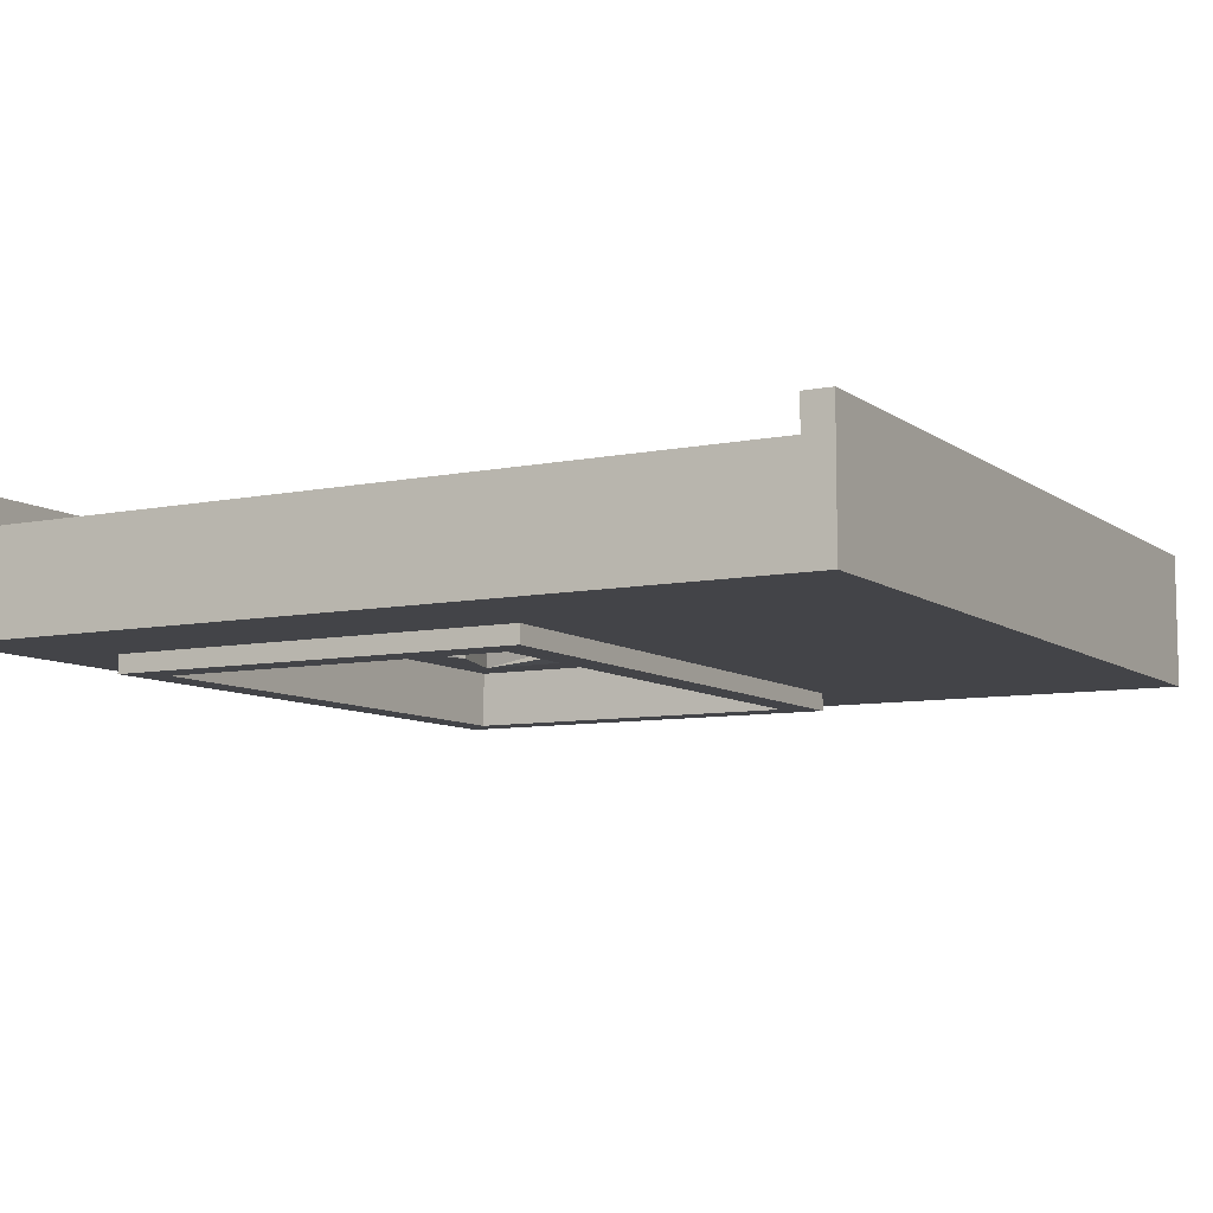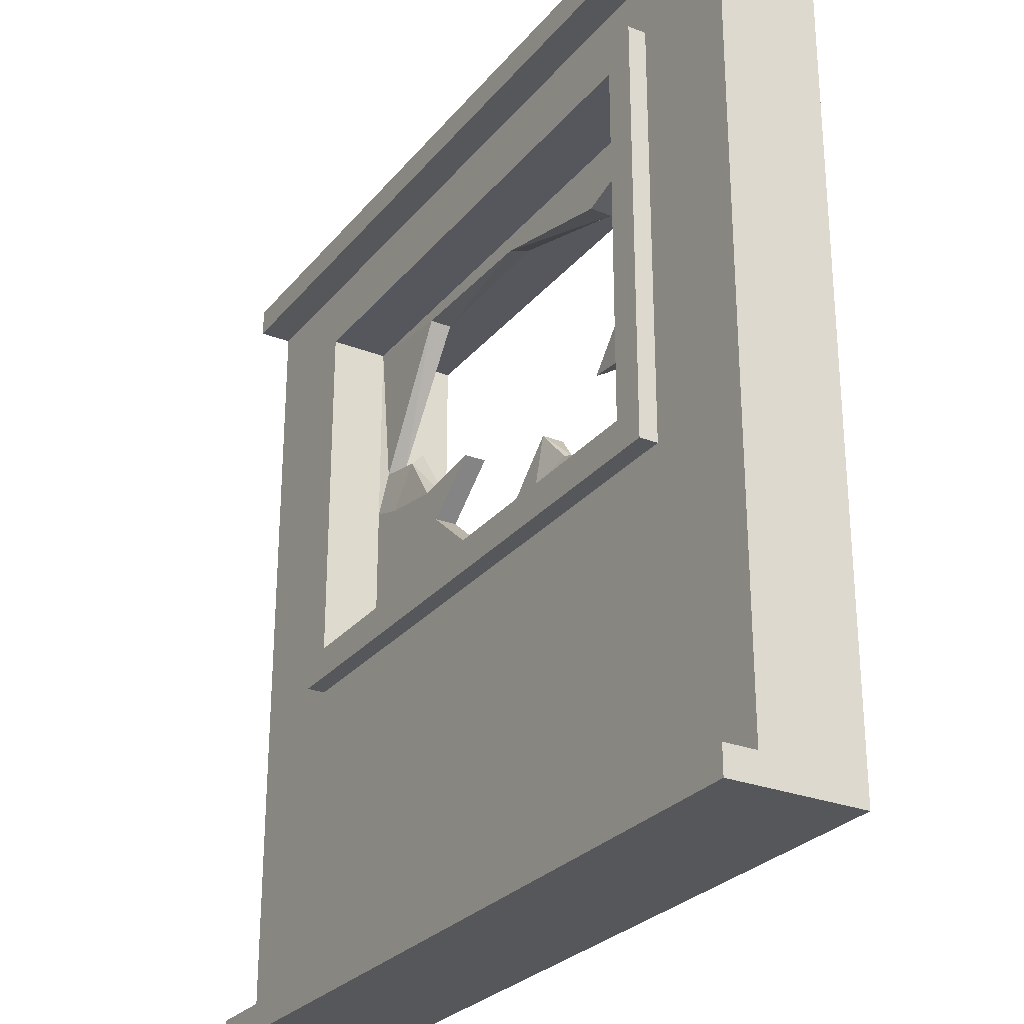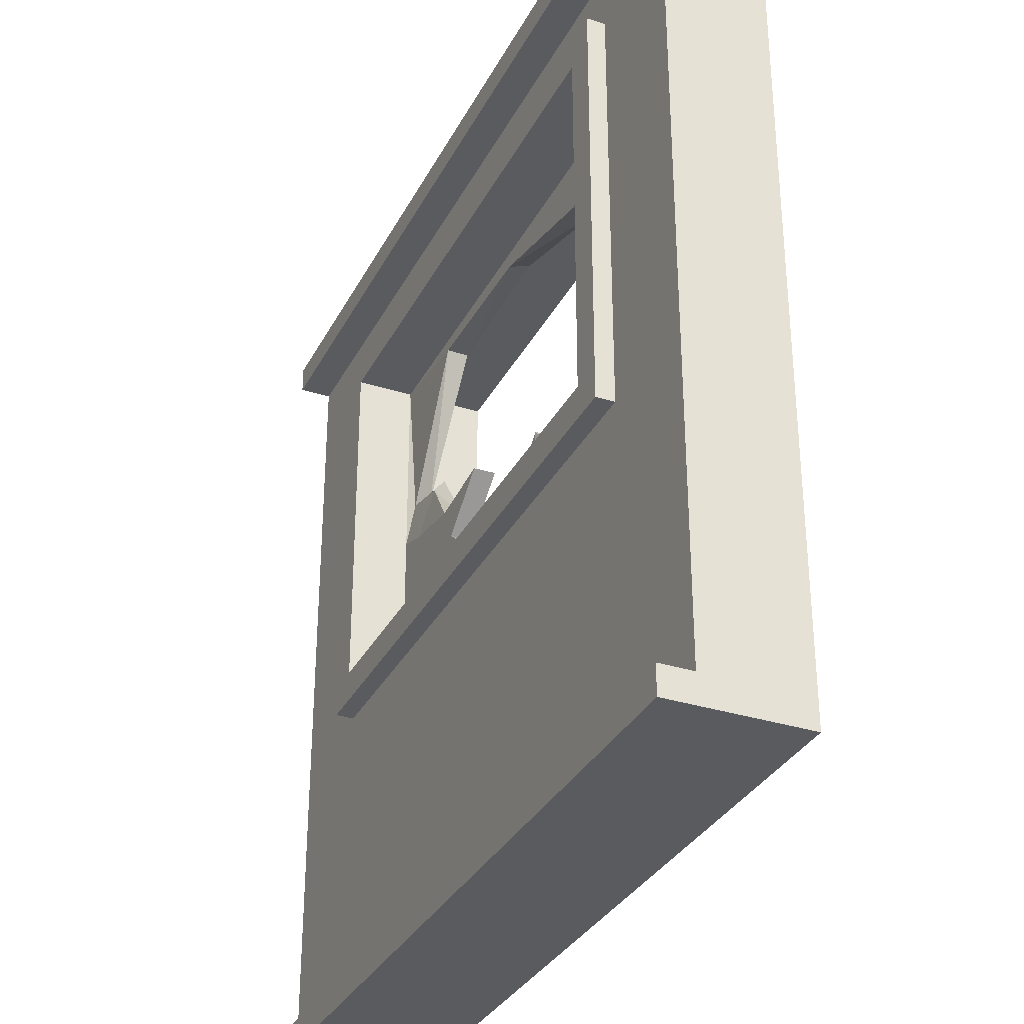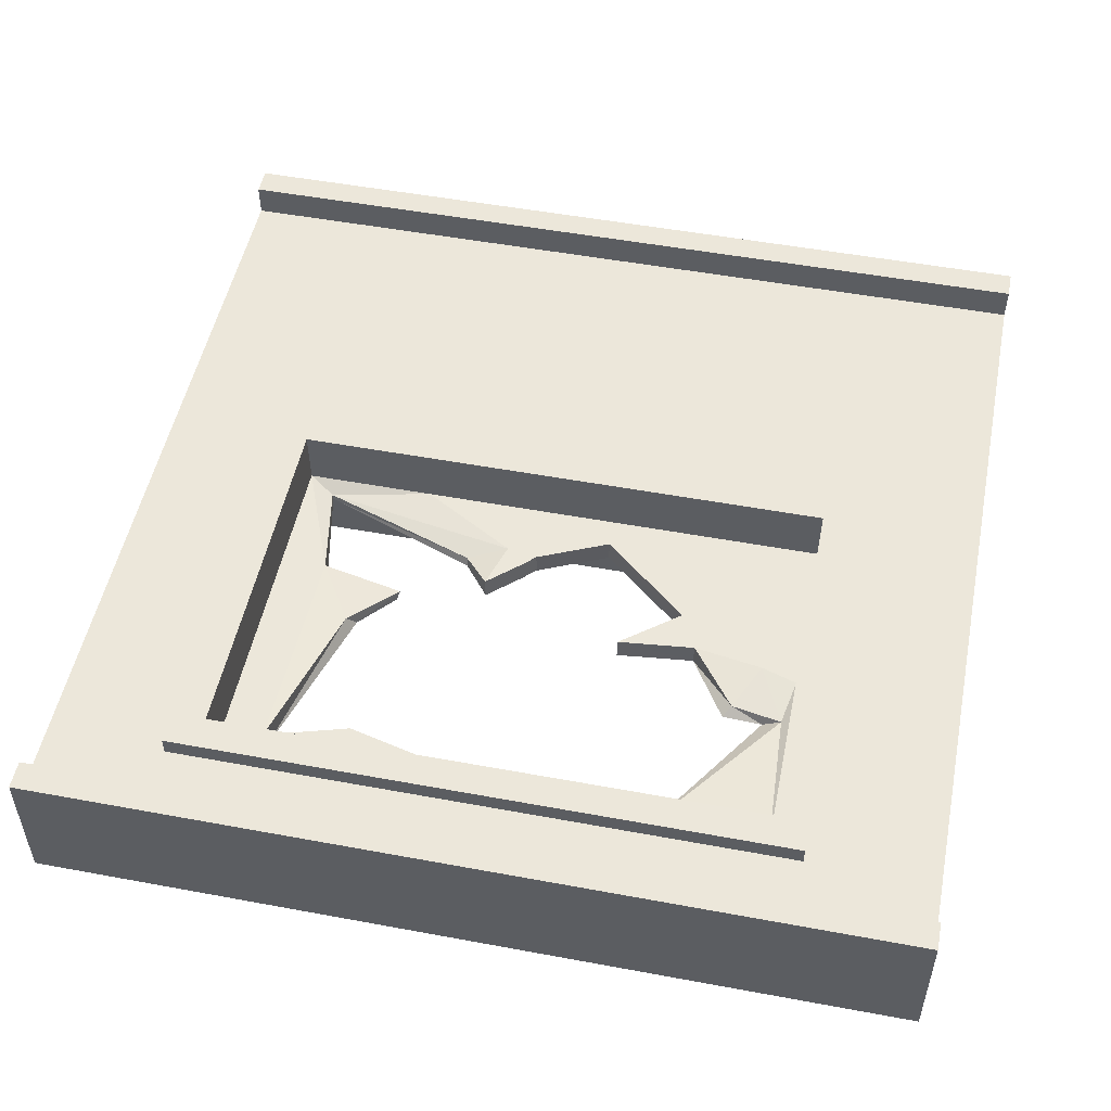
<metadata>
{"format":"obj","ext":"obj","renderer":"f3d","projection":"perspective","resolution":1024,"background":"white","views":[{"elev":-8.3,"azim":-60.9,"up":"+Z"},{"elev":-27.4,"azim":59.2,"up":"+Y"},{"elev":-32.7,"azim":66.1,"up":"+Y"},{"elev":51.3,"azim":-168.6,"up":"+Z"}]}
</metadata>
<code>
g wall_1_window_2_Mesh
v 1 2 -0.07602
v 1 2 -0.314
v -0.9999 2 -0.07602
v -0.9999 2 -0.314
v 1 0 -0.07602
v 1 0 -0.314
v -0.9999 0 -0.07602
v -0.9999 0 -0.314
v -0.9999 0.7923 -0.07602
v -0.9999 1.806 -0.07602
v -0.9999 1.806 -0.314
v -0.9999 0.7923 -0.314
v 1 1.806 -0.07602
v 1 0.7923 -0.07602
v 1 0.7923 -0.314
v 1 1.806 -0.314
v -0.5419 2 -0.07602
v 0.5421 2 -0.07602
v 0.5421 2 -0.314
v -0.5419 2 -0.314
v 0.3334 0 -0.07602
v -0.3333 0 -0.07602
v -0.3333 0 -0.314
v 0.3334 0 -0.314
v -0.4688 1.372 -0.2047
v 0.2094 1.053 -0.2046
v 0.4306 1.27 -0.2105
v 0.2104 1.045 -0.1856
v -0.703 1.799 -0.07602
v 0.725 1.799 -0.07602
v -0.703 0.8015 -0.07602
v 0.725 0.8015 -0.07602
v -0.9999 1.934 -0.07602
v 1 1.934 -0.314
v -0.9999 1.934 -0.314
v 1 1.934 -0.07602
v -0.5419 1.934 -0.07602
v 0.5421 1.934 -0.07602
v -0.5419 1.934 -0.314
v 0.5421 1.934 -0.314
v -0.9999 0.06572 -0.314
v 1 0.06572 -0.07602
v -0.9999 0.06572 -0.07602
v 1 0.06572 -0.314
v -0.3333 0.06572 -0.314
v 0.3334 0.06572 -0.314
v -0.3333 0.06572 -0.07602
v 0.3334 0.06572 -0.07602
v 0.5421 2 -0
v 1 2 -0
v -0.9999 1.934 0
v -0.9999 2 0
v -0.3333 0 0
v -0.9999 0 0
v 1 0.06572 -0
v 1 0 -0
v -0.5419 2 0
v 0.3334 0 -0
v -0.5419 1.934 0
v 0.5421 1.934 -0
v 1 1.934 -0
v -0.9999 0.06572 0
v -0.3333 0.06572 0
v 0.3334 0.06572 -0
v -0.6255 1.723 -0.0335
v 0.647 1.723 -0.03351
v -0.6255 0.8766 -0.0335
v 0.647 0.8766 -0.03351
v -0.703 1.799 -0.0335
v 0.725 1.799 -0.03351
v -0.703 0.8015 -0.0335
v 0.725 0.8015 -0.03351
v 0.4515 1.286 -0.1797
v -0.1954 1.234 -0.2211
v -0.4865 1.351 -0.1856
v -0.1964 1.234 -0.1691
v -0.7026 0.8011 -0.314
v 0.7246 0.8011 -0.314
v -0.7026 1.799 -0.314
v 0.7246 1.799 -0.314
v -0.7026 0.8011 -0.3568
v 0.7246 0.8011 -0.3568
v -0.7026 1.799 -0.3568
v 0.7246 1.799 -0.3568
v -0.6225 0.8779 -0.3568
v 0.6441 0.8779 -0.3568
v -0.6225 1.722 -0.3568
v 0.6441 1.722 -0.3568
v -0.9999 0.6668 -0.07602
v 1 0.6668 -0.314
v -0.4727 0.6668 -0.07602
v 0.4728 0.6668 -0.07602
v -0.9999 0.6668 -0.314
v 1 0.6668 -0.07602
v -0.4725 0.6668 -0.314
v 0.4726 0.6668 -0.314
v 0.6451 0.8775 -0.2211
v -0.6235 0.8775 -0.2211
v 0.6461 0.877 -0.1691
v -0.6245 0.877 -0.1691
v -0.6235 1.722 -0.2211
v 0.6451 1.722 -0.2211
v 0.6461 1.723 -0.1691
v -0.6245 1.723 -0.1691
v 0.5829 0.9134 -0.2024
v -0.3316 1.127 -0.2211
v 0.5839 0.913 -0.1878
v -0.3326 1.126 -0.1691
v -0.562 1.374 -0.2069
v 0.5489 1.653 -0.2211
v 0.5499 1.653 -0.1691
v -0.605 1.375 -0.1834
v 0 2 -0.07602
v 0 2 -0.314
v 0.01094 1.799 -0.314
v 0.01094 1.799 -0.07602
v 0 1.934 -0.314
v 0 1.934 -0.07602
v 0 2 -0
v 0 1.934 -0
v 0.01094 1.799 -0.03351
v 0.01072 1.723 -0.03351
v 0.01094 1.799 -0.3568
v 0.01072 1.722 -0.3568
v 0.04283 1.021 -0.1691
v 0.006939 1.684 -0.1691
v 0.07718 1.055 -0.1691
v -0.854 2 -0.314
v -0.7369 0 -0.07602
v -0.854 2 -0.07602
v -0.7369 0 -0.314
v -0.8495 0.7967 -0.314
v -0.8495 1.802 -0.314
v -0.8497 1.802 -0.07602
v -0.8497 0.7969 -0.07602
v -0.854 1.934 -0.314
v -0.854 1.934 -0.07602
v -0.7369 0.06572 -0.07602
v -0.7369 0.06572 -0.314
v -0.7369 0 0
v -0.854 2 0
v -0.854 1.934 0
v -0.7369 0.06572 0
v -0.8152 0.6668 -0.07602
v -0.8151 0.6668 -0.314
v 0.01072 1.723 -0.1691
v 0 0 -0.07602
v 0 0 -0.314
v 0.01094 0.8011 -0.314
v 0.01094 0.8015 -0.07602
v 0 0.06572 -0.07602
v 0 0.06572 -0.314
v 0 0 -0
v 0 0.06572 -0
v 0.01094 0.8015 -0.03351
v 0.01072 0.8766 -0.03351
v 0.01094 0.8011 -0.3568
v 0.01072 0.8779 -0.3568
v 0 0.6668 -0.07602
v 0 0.6668 -0.314
v 0.01072 0.877 -0.1691
v 0.04283 1.022 -0.2211
v 0.006939 1.702 -0.2211
v 0.07718 1.056 -0.2211
v 0.01072 0.8775 -0.2211
v 0.01072 1.722 -0.2211
v -0.9999 1.274 -0.07602
v -0.9999 1.274 -0.314
v -0.703 1.275 -0.07602
v -0.7026 1.275 -0.314
v -0.703 1.275 -0.0335
v -0.6255 1.275 -0.0335
v -0.7026 1.275 -0.3568
v -0.6225 1.275 -0.3568
v -0.8495 1.274 -0.314
v -0.8497 1.274 -0.07602
v 1 1.274 -0.07602
v 1 1.274 -0.314
v 0.725 1.275 -0.07602
v 0.7246 1.275 -0.314
v 0.725 1.275 -0.03351
v 0.647 1.275 -0.03351
v 0.7246 1.275 -0.3568
v 0.6441 1.275 -0.3568
v -0.3759 1.215 -0.2211
v 0.5376 1.148 -0.2211
v 0.3531 1.188 -0.2059
v -0.5394 1.241 -0.2211
v 0.6451 1.285 -0.2211
v -0.6235 1.276 -0.2211
v 0.5385 1.148 -0.1691
v -0.5403 1.241 -0.1691
v 0.3448 1.178 -0.1843
v -0.3769 1.215 -0.1691
v -0.6245 1.269 -0.1691
v 0.6461 1.266 -0.1691
v -0.123 0.9468 -0.2211
v -0.3705 1.693 -0.2211
v -0.271 2 -0.314
v -0.271 2 -0.07602
v -0.3458 1.799 -0.314
v -0.346 1.799 -0.07602
v -0.271 1.934 -0.314
v -0.271 1.934 -0.07602
v -0.271 2 0
v -0.271 1.934 0
v -0.346 1.799 -0.0335
v -0.3074 1.723 -0.0335
v -0.3458 1.799 -0.3568
v -0.3059 1.722 -0.3568
v -0.1666 0 -0.07602
v -0.1666 0 -0
v -0.1666 0 -0.314
v -0.3458 0.8011 -0.314
v -0.346 0.8015 -0.07602
v -0.1666 0.06572 -0.07602
v -0.1666 0.06572 -0.314
v -0.1666 0.06572 -0
v -0.346 0.8015 -0.0335
v -0.3074 0.8766 -0.0335
v -0.3458 0.8011 -0.3568
v -0.3059 0.8779 -0.3568
v -0.2363 0.6668 -0.07602
v -0.2362 0.6668 -0.314
v 0.1667 0 -0.314
v 0.3678 0.8011 -0.314
v 0.368 0.8015 -0.07602
v 0.1667 0.06572 -0.07602
v 0.1667 0.06572 -0.314
v 0.1667 0.06572 -0
v 0.368 0.8015 -0.03351
v 0.3289 0.8766 -0.03351
v 0.3678 0.8011 -0.3568
v 0.3274 0.8779 -0.3568
v 0.2364 0.6668 -0.07602
v 0.2363 0.6668 -0.314
v 0.1667 0 -0.07602
v 0.1667 0 -0
v 0.27 2 -0.07602
v 0.3665 1.799 -0.314
v 0.3667 1.799 -0.07602
v 0.27 1.934 -0.314
v 0.27 1.934 -0.07602
v 0.27 2 -0
v 0.27 1.934 -0
v 0.3667 1.799 -0.03351
v 0.3277 1.723 -0.03351
v 0.3665 1.799 -0.3568
v 0.3263 1.722 -0.3568
v 0.27 2 -0.314
v 0.3587 1.597 -0.1691
v 0.1163 1.009 -0.1691
v 0.1488 1.12 -0.1691
v 0.3582 1.596 -0.2211
v 0.1158 1.01 -0.2211
v 0.1484 1.12 -0.2211
v 0.3451 1.722 -0.2211
v 0.2989 0.8775 -0.2211
v -0.3453 1.722 -0.2211
v -0.3907 0.8775 -0.2211
v -0.1235 0.9464 -0.1691
v -0.371 1.693 -0.1691
v 0.3428 0.877 -0.1691
v 0.3774 1.723 -0.1691
v -0.3039 1.723 -0.1691
v -0.2778 0.877 -0.1691
g wall_1_window_2_Material
f 128 3 130
f 41 7 43
f 24 5 21
f 34 1 36
f 38 245 243
f 19 34 40
f 78 90 96
f 80 178 180
f 30 36 38
f 32 177 179
f 94 15 14
f 178 13 177
f 35 10 33
f 167 12 9
f 176 31 169
f 30 181 179
f 137 29 37
f 241 38 243
f 175 79 170
f 68 196 99
f 145 77 95
f 226 96 236
f 128 39 136
f 250 40 242
f 21 238 237
f 42 56 5
f 131 22 129
f 225 21 237
f 2 18 1
f 200 20 17
f 240 40 80
f 136 79 133
f 47 218 216
f 5 58 21
f 4 33 3
f 48 55 42
f 80 34 16
f 16 36 13
f 235 48 92
f 138 91 144
f 229 24 225
f 139 23 131
f 6 42 5
f 46 6 24
f 92 42 94
f 93 43 89
f 58 55 64
f 140 63 143
f 238 64 230
f 245 49 244
f 142 57 141
f 60 50 49
f 43 143 138
f 1 61 36
f 33 52 3
f 7 62 43
f 37 142 137
f 3 141 130
f 36 60 38
f 17 205 200
f 22 140 129
f 18 50 1
f 161 97 260
f 32 231 227
f 29 207 202
f 31 171 169
f 66 246 247
f 67 219 220
f 65 171 172
f 68 181 182
f 28 105 26
f 190 104 195
f 97 184 86
f 87 259 101
f 260 85 98
f 78 183 180
f 67 195 172
f 259 102 264
f 98 174 190
f 220 100 67
f 104 208 65
f 253 26 256
f 86 233 234
f 87 209 210
f 85 173 174
f 88 183 184
f 196 102 189
f 80 248 240
f 77 221 214
f 170 83 173
f 12 89 9
f 32 94 14
f 144 31 135
f 227 92 32
f 236 46 229
f 139 95 45
f 44 94 42
f 96 44 46
f 106 260 98
f 107 263 99
f 109 190 101
f 186 97 105
f 111 196 103
f 192 100 108
f 110 257 102
f 262 104 112
f 26 255 256
f 76 106 74
f 25 188 109
f 106 261 197
f 197 125 162
f 75 192 194
f 127 162 125
f 115 209 201
f 249 123 248
f 208 121 207
f 116 246 241
f 113 244 239
f 206 119 205
f 203 115 201
f 250 113 239
f 199 117 203
f 204 116 118
f 118 206 204
f 126 254 251
f 127 252 253
f 41 145 139
f 89 135 9
f 129 54 7
f 130 57 17
f 137 51 33
f 138 63 47
f 51 141 52
f 54 143 62
f 41 131 8
f 43 144 89
f 11 136 133
f 8 129 7
f 4 136 35
f 93 132 145
f 168 133 175
f 10 137 33
f 167 135 176
f 20 130 17
f 217 160 152
f 146 251 264
f 146 247 122
f 223 150 215
f 149 233 226
f 222 157 221
f 232 155 231
f 150 219 215
f 212 154 218
f 217 148 213
f 216 159 223
f 151 230 228
f 213 147 211
f 147 212 211
f 224 149 160
f 161 232 263
f 161 261 266
f 158 258 234
f 165 255 258
f 163 259 166
f 166 249 257
f 167 134 10
f 168 132 12
f 170 81 77
f 87 173 83
f 67 171 71
f 169 69 29
f 175 77 132
f 176 29 134
f 10 168 167
f 86 183 82
f 180 84 80
f 66 181 70
f 32 181 72
f 15 177 14
f 30 177 13
f 78 178 15
f 185 106 188
f 186 27 110
f 189 110 102
f 189 88 184
f 190 87 101
f 188 98 190
f 194 108 76
f 73 191 111
f 195 112 104
f 172 104 65
f 182 103 196
f 191 99 196
f 110 251 254
f 204 59 37
f 37 202 204
f 20 203 39
f 39 201 79
f 59 205 57
f 65 207 69
f 201 83 79
f 210 123 124
f 202 121 116
f 200 119 113
f 113 199 200
f 95 214 224
f 22 212 53
f 23 211 22
f 47 223 91
f 45 213 23
f 53 218 63
f 215 71 31
f 85 221 81
f 91 215 31
f 45 224 217
f 149 221 157
f 220 155 156
f 216 154 151
f 228 64 48
f 68 231 72
f 226 82 78
f 160 229 152
f 150 235 227
f 234 157 158
f 227 155 150
f 153 230 154
f 152 225 148
f 159 228 235
f 148 237 147
f 237 153 147
f 149 236 160
f 19 239 18
f 239 49 18
f 241 70 30
f 88 248 84
f 240 123 115
f 247 121 122
f 120 244 119
f 115 242 240
f 114 242 117
f 116 243 118
f 243 120 118
f 28 252 107
f 126 198 163
f 164 255 162
f 257 163 166
f 257 88 102
f 234 97 86
f 258 105 97
f 198 101 259
f 210 166 259
f 222 165 158
f 260 197 165
f 262 109 198
f 109 75 25
f 75 185 25
f 263 68 99
f 252 161 263
f 264 66 247
f 264 111 103
f 265 126 146
f 265 122 208
f 266 156 161
f 266 108 100
f 105 191 186
f 191 187 186
f 193 27 187
f 73 110 27
f 253 164 127
f 76 185 194
f 128 4 3
f 41 8 7
f 24 6 5
f 34 2 1
f 38 60 245
f 19 2 34
f 78 15 90
f 80 16 178
f 30 13 36
f 32 14 177
f 94 90 15
f 178 16 13
f 35 11 10
f 167 168 12
f 176 135 31
f 30 70 181
f 137 134 29
f 241 30 38
f 175 133 79
f 68 182 196
f 145 132 77
f 226 78 96
f 128 20 39
f 250 19 40
f 21 58 238
f 42 55 56
f 131 23 22
f 225 24 21
f 2 19 18
f 200 199 20
f 240 242 40
f 136 39 79
f 47 63 218
f 5 56 58
f 4 35 33
f 48 64 55
f 80 40 34
f 16 34 36
f 235 228 48
f 138 47 91
f 229 46 24
f 139 45 23
f 6 44 42
f 46 44 6
f 92 48 42
f 93 41 43
f 58 56 55
f 140 53 63
f 238 58 64
f 245 60 49
f 142 59 57
f 60 61 50
f 43 62 143
f 1 50 61
f 33 51 52
f 7 54 62
f 37 59 142
f 3 52 141
f 36 61 60
f 17 57 205
f 22 53 140
f 18 49 50
f 98 100 266
f 161 263 99
f 98 266 161
f 258 165 260
f 260 98 161
f 161 99 97
f 97 258 260
f 32 72 231
f 29 69 207
f 31 71 171
f 66 70 246
f 67 71 219
f 65 69 171
f 68 72 181
f 28 107 105
f 195 100 98
f 190 101 104
f 195 98 190
f 97 189 184
f 87 210 259
f 260 222 85
f 78 82 183
f 67 100 195
f 265 104 101
f 259 166 257
f 265 101 259
f 146 265 259
f 259 257 102
f 102 103 264
f 264 146 259
f 98 85 174
f 220 266 100
f 104 265 208
f 253 28 26
f 86 82 233
f 87 83 209
f 85 81 173
f 88 84 183
f 97 99 196
f 196 103 102
f 189 97 196
f 80 84 248
f 77 81 221
f 170 79 83
f 12 93 89
f 32 92 94
f 144 91 31
f 227 235 92
f 236 96 46
f 139 145 95
f 44 90 94
f 96 90 44
f 107 252 263
f 109 188 190
f 186 189 97
f 111 191 196
f 192 195 100
f 110 254 257
f 262 265 104
f 26 105 255
f 76 108 106
f 25 185 188
f 106 108 261
f 197 261 125
f 75 112 192
f 127 164 162
f 115 123 209
f 249 124 123
f 208 122 121
f 116 121 246
f 113 119 244
f 206 120 119
f 203 117 115
f 250 114 113
f 199 114 117
f 204 202 116
f 118 120 206
f 126 163 254
f 127 125 252
f 41 93 145
f 89 144 135
f 129 140 54
f 130 141 57
f 137 142 51
f 138 143 63
f 51 142 141
f 54 140 143
f 41 139 131
f 43 138 144
f 11 35 136
f 8 131 129
f 4 128 136
f 93 12 132
f 168 11 133
f 10 134 137
f 167 9 135
f 20 128 130
f 217 224 160
f 146 126 251
f 146 264 247
f 223 159 150
f 149 157 233
f 222 158 157
f 232 156 155
f 150 155 219
f 212 153 154
f 217 152 148
f 216 151 159
f 151 154 230
f 213 148 147
f 147 153 212
f 224 214 149
f 161 156 232
f 161 125 261
f 158 165 258
f 165 162 255
f 163 198 259
f 166 124 249
f 167 176 134
f 168 175 132
f 170 173 81
f 87 174 173
f 67 172 171
f 169 171 69
f 175 170 77
f 176 169 29
f 10 11 168
f 86 184 183
f 180 183 84
f 66 182 181
f 32 179 181
f 15 178 177
f 30 179 177
f 78 180 178
f 185 74 106
f 186 187 27
f 189 186 110
f 189 102 88
f 190 174 87
f 188 106 98
f 194 192 108
f 73 193 191
f 195 192 112
f 172 195 104
f 182 66 103
f 191 107 99
f 110 111 251
f 204 206 59
f 37 29 202
f 20 199 203
f 39 203 201
f 59 206 205
f 65 208 207
f 201 209 83
f 210 209 123
f 202 207 121
f 200 205 119
f 113 114 199
f 95 77 214
f 22 211 212
f 23 213 211
f 47 216 223
f 45 217 213
f 53 212 218
f 215 219 71
f 85 222 221
f 91 223 215
f 45 95 224
f 149 214 221
f 220 219 155
f 216 218 154
f 228 230 64
f 68 232 231
f 226 233 82
f 160 236 229
f 150 159 235
f 234 233 157
f 227 231 155
f 153 238 230
f 152 229 225
f 159 151 228
f 148 225 237
f 237 238 153
f 149 226 236
f 19 250 239
f 239 244 49
f 241 246 70
f 88 249 248
f 240 248 123
f 247 246 121
f 120 245 244
f 115 117 242
f 114 250 242
f 116 241 243
f 243 245 120
f 28 253 252
f 126 262 198
f 164 256 255
f 257 254 163
f 257 249 88
f 234 258 97
f 258 255 105
f 198 109 101
f 210 124 166
f 222 260 165
f 260 106 197
f 197 162 165
f 262 112 109
f 109 112 75
f 75 194 185
f 263 232 68
f 252 125 161
f 264 103 66
f 264 251 111
f 265 262 126
f 265 146 122
f 266 220 156
f 266 261 108
f 105 107 191
f 191 193 187
f 193 73 27
f 73 111 110
f 253 256 164
f 76 74 185

</code>
